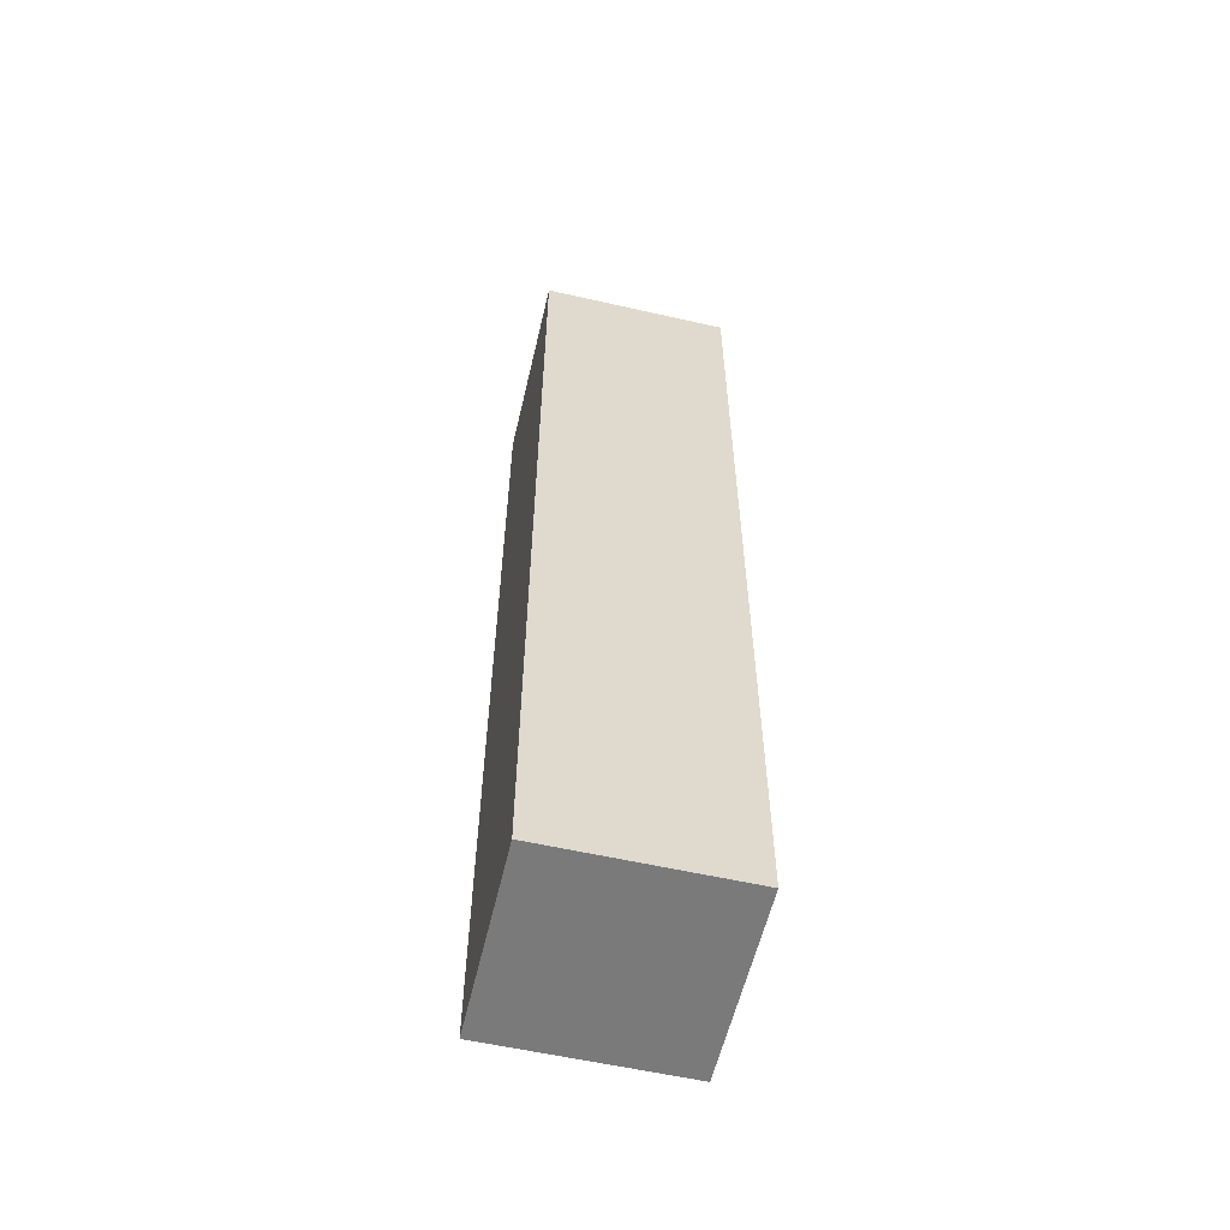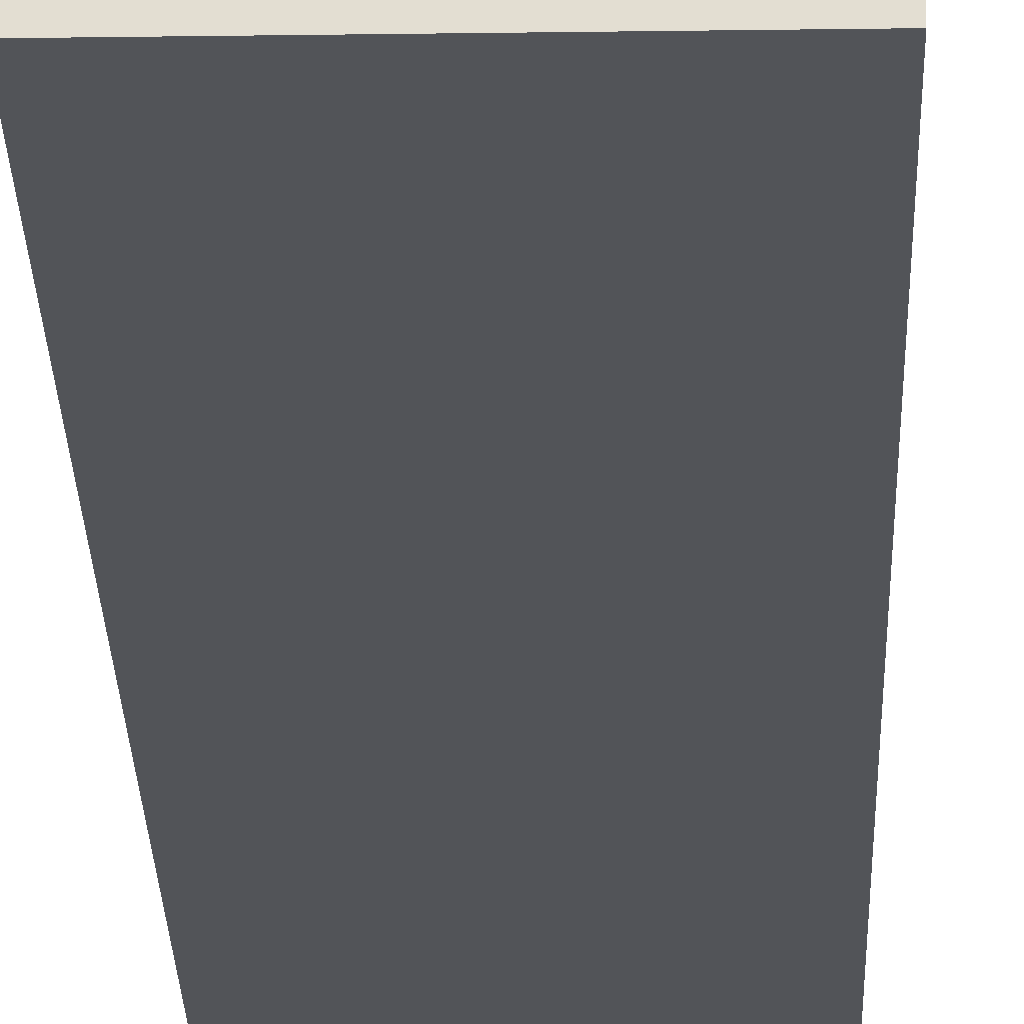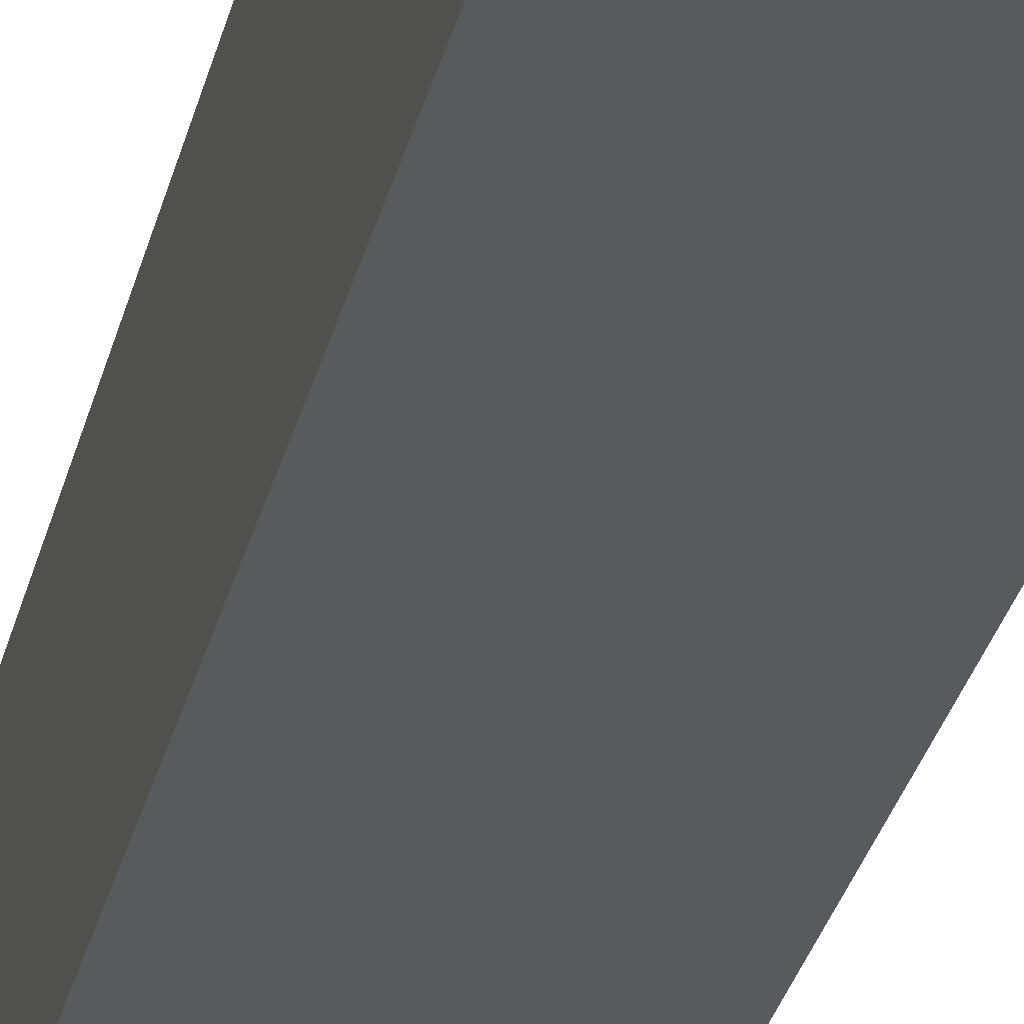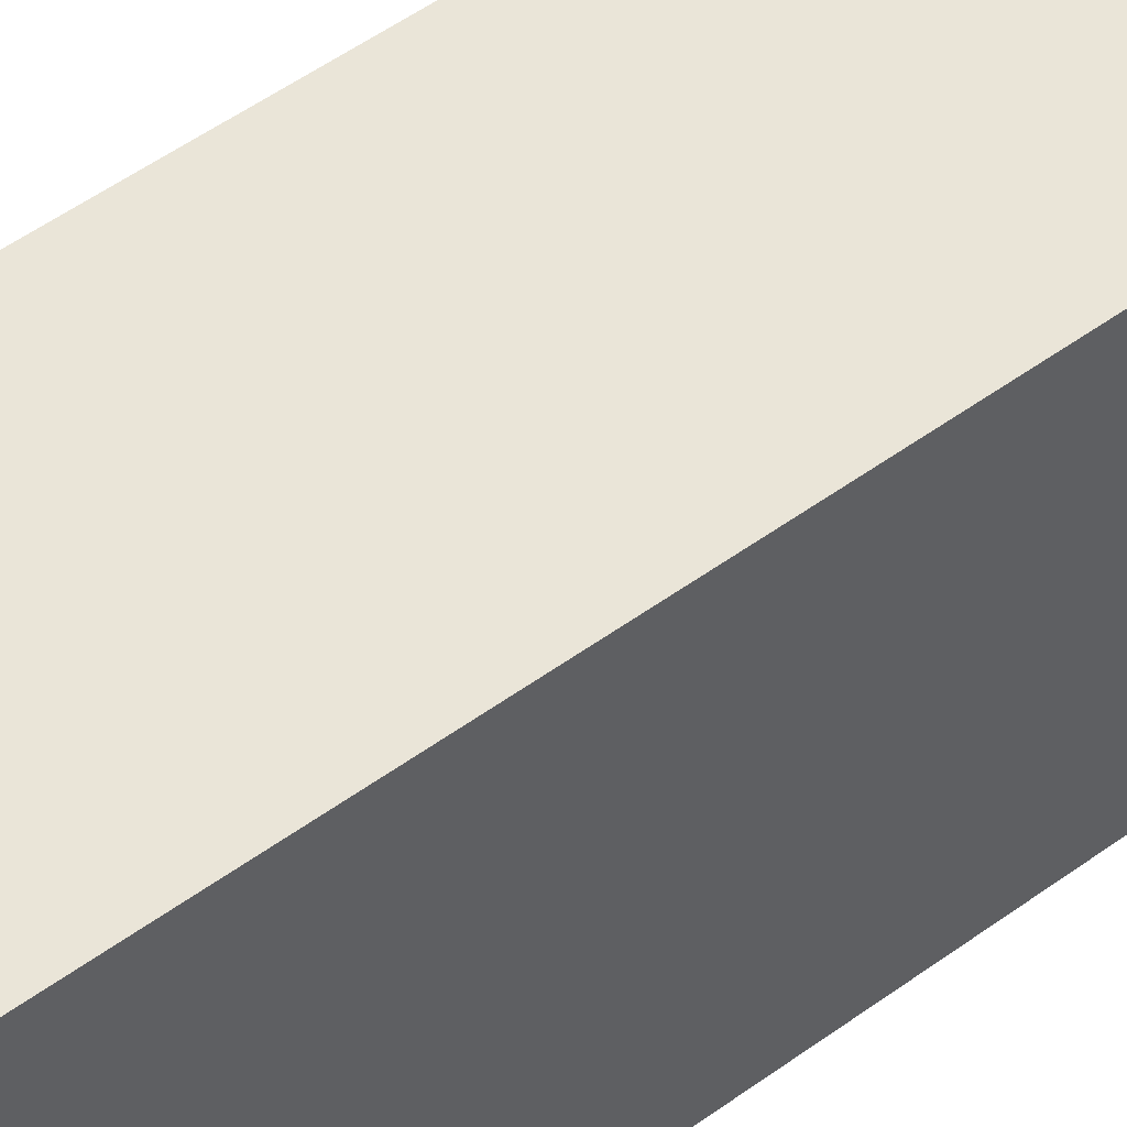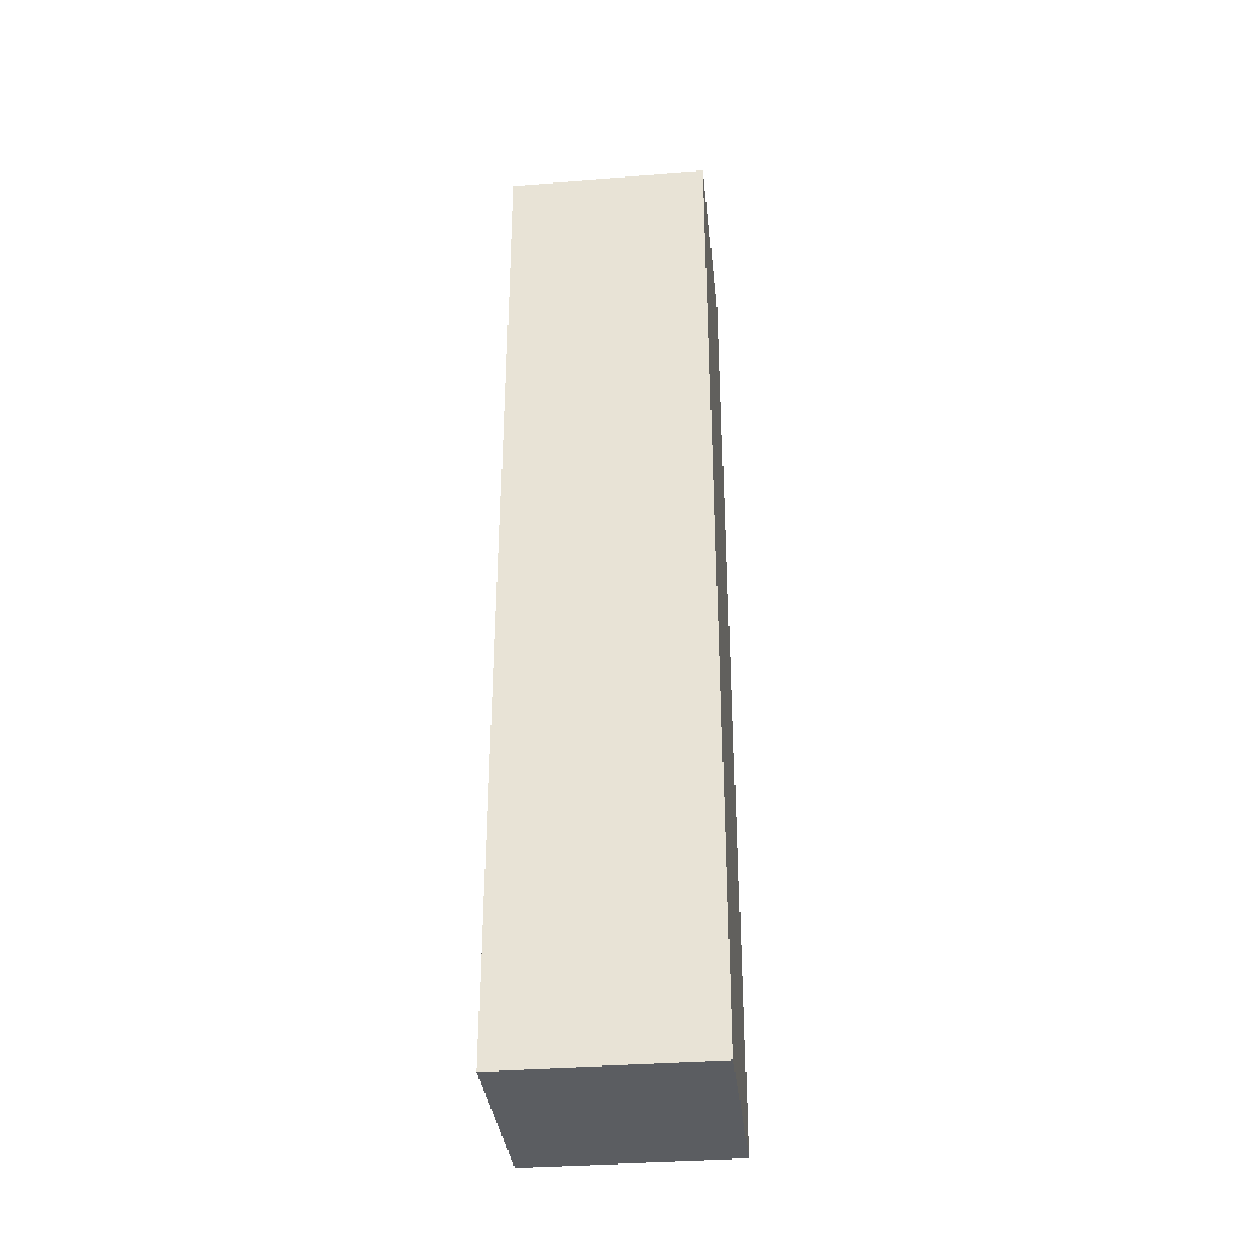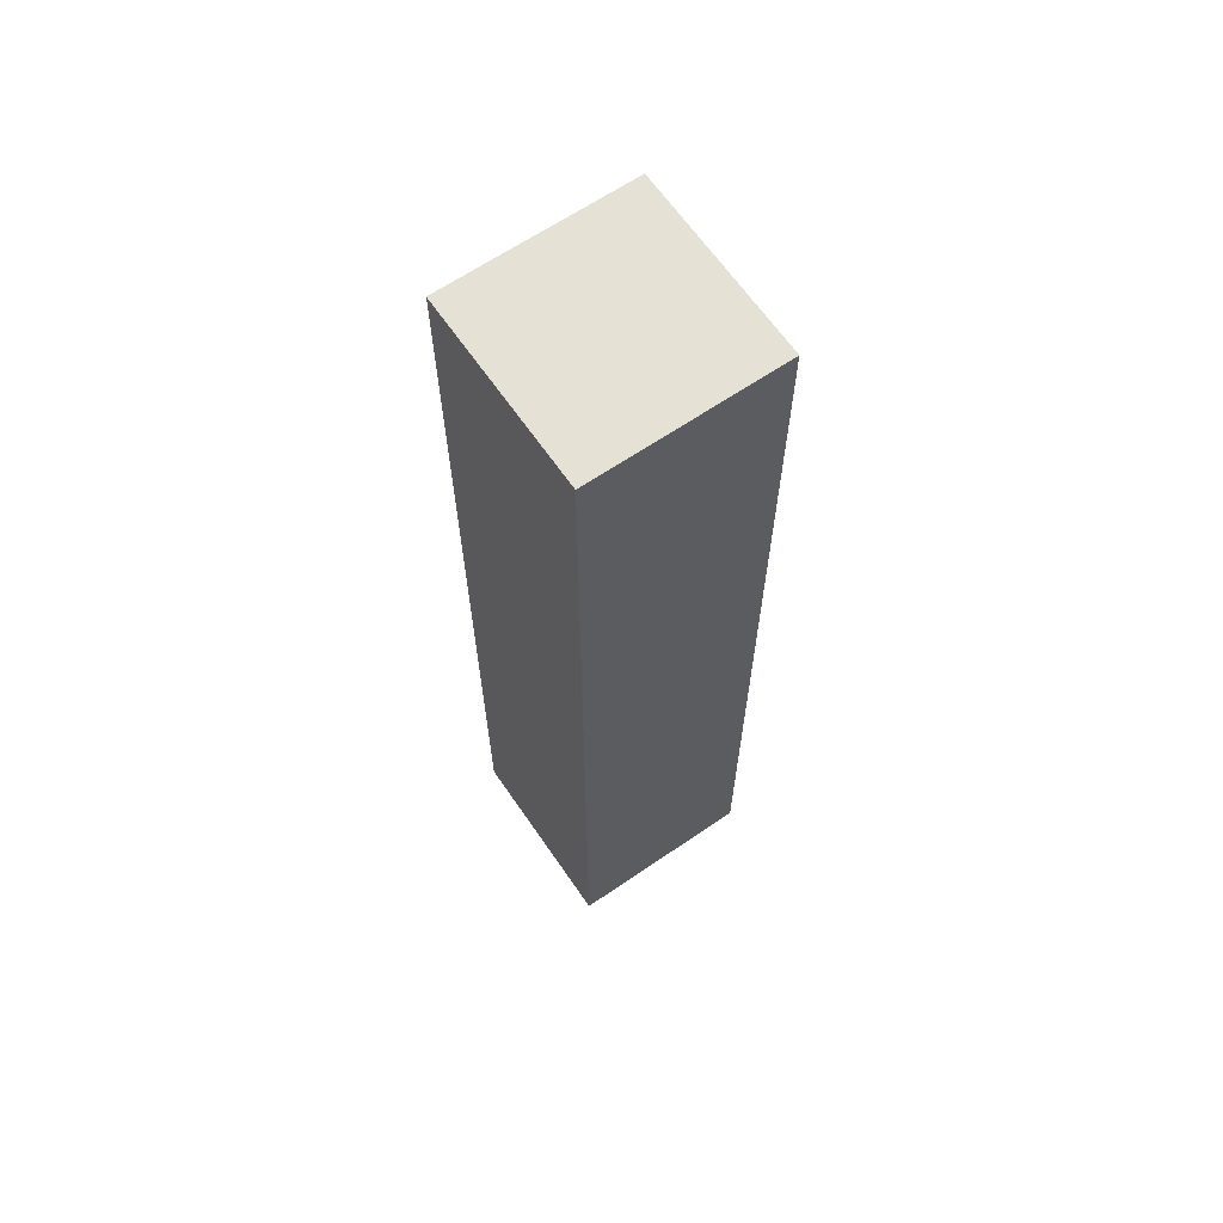
<metadata>
{"format":"obj","ext":"obj","renderer":"f3d","projection":"perspective","resolution":1024,"background":"white","views":[{"elev":-58.1,"azim":76.8,"up":"+Y"},{"elev":-22.8,"azim":1.4,"up":"+Z"},{"elev":-31.8,"azim":-13.5,"up":"+Z"},{"elev":45.0,"azim":48.7,"up":"+Z"},{"elev":-36.0,"azim":6.4,"up":"+Y"},{"elev":64.8,"azim":55.5,"up":"+Y"}]}
</metadata>
<code>
o
v 0 2 0
v 0 2 -0.1
v 0 2 -0.2
v 0 2.1 0
v 0 2.1 -0.1
v 0 2.2 0
v 0 2.2 -0.1
v 0 2.3 0
v 0 2.3 -0.1
v 0 2.3 -0.2
v 0 2.4 0
v 0 2.4 -0.1
v 0 2.5 -0.1
v 0 2.5 -0.2
v 0 2.6 0
v 0 2.6 -0.1
v 0 2.6 -0.2
v 0 2.7 0
v 0 2.7 -0.1
v 0 2.7 -0.2
v 0 2.8 0
v 0 2.8 -0.1
v 0 2.8 -0.2
v 0 2.9 0
v 0 2.9 -0.1
v 0 2.9 -0.2
v 0 3 0
v 0 3 -0.1
v 0 3 -0.2
v 0.2 2 0
v 0.2 2 -0.1
v 0.2 2 -0.2
v 0.2 2.1 -0.1
v 0.2 2.1 -0.2
v 0.2 2.2 -0.1
v 0.2 2.2 -0.2
v 0.2 2.3 0
v 0.2 2.3 -0.1
v 0.2 2.3 -0.2
v 0.2 2.4 -0.1
v 0.2 2.4 -0.2
v 0.2 2.5 0
v 0.2 2.5 -0.1
v 0.2 2.6 0
v 0.2 2.6 -0.1
v 0.2 2.6 -0.2
v 0.2 2.7 0
v 0.2 2.7 -0.1
v 0.2 2.7 -0.2
v 0.2 2.8 0
v 0.2 2.8 -0.1
v 0.2 2.8 -0.2
v 0.2 2.9 0
v 0.2 2.9 -0.1
v 0.2 2.9 -0.2
v 0.2 3 0
v 0.2 3 -0.1
v 0.2 3 -0.2
v 0 2 0
v 0 2.1 0
v 0 2.2 0
v 0 2.3 0
v 0 2.4 0
v 0 2.6 0
v 0 2.7 0
v 0 2.8 0
v 0 2.9 0
v 0 3 0
v 0.1 2 0
v 0.1 2.1 0
v 0.1 2.2 0
v 0.1 2.3 0
v 0.1 2.4 0
v 0.1 2.5 0
v 0.1 2.6 0
v 0.1 2.7 0
v 0.1 2.8 0
v 0.1 2.9 0
v 0.1 3 0
v 0.2 2 0
v 0.2 2.3 0
v 0.2 2.5 0
v 0.2 2.6 0
v 0.2 2.7 0
v 0.2 2.8 0
v 0.2 2.9 0
v 0.2 3 0
v 0 2 -0.2
v 0 2.3 -0.2
v 0 2.5 -0.2
v 0 2.6 -0.2
v 0 2.7 -0.2
v 0 2.8 -0.2
v 0 2.9 -0.2
v 0 3 -0.2
v 0.1 2 -0.2
v 0.1 2.1 -0.2
v 0.1 2.2 -0.2
v 0.1 2.3 -0.2
v 0.1 2.4 -0.2
v 0.1 2.5 -0.2
v 0.1 2.6 -0.2
v 0.1 2.7 -0.2
v 0.1 2.8 -0.2
v 0.1 2.9 -0.2
v 0.1 3 -0.2
v 0.2 2 -0.2
v 0.2 2.1 -0.2
v 0.2 2.2 -0.2
v 0.2 2.3 -0.2
v 0.2 2.4 -0.2
v 0.2 2.6 -0.2
v 0.2 2.7 -0.2
v 0.2 2.8 -0.2
v 0.2 2.9 -0.2
v 0.2 3 -0.2
v 0 2 0
v 0.1 2 0
v 0.2 2 0
v 0 2 -0.1
v 0.1 2 -0.1
v 0.2 2 -0.1
v 0 2 -0.2
v 0.1 2 -0.2
v 0.2 2 -0.2
v 0 3 0
v 0.1 3 0
v 0.2 3 0
v 0 3 -0.1
v 0.1 3 -0.1
v 0.2 3 -0.1
v 0 3 -0.2
v 0.1 3 -0.2
v 0.2 3 -0.2
f 4 2 1
f 5 3 2
f 5 2 4
f 6 5 4
f 7 3 5
f 7 5 6
f 8 7 6
f 9 3 7
f 9 7 8
f 10 3 9
f 11 9 8
f 12 10 9
f 12 9 11
f 13 12 11
f 13 10 12
f 14 10 13
f 15 13 11
f 16 14 13
f 16 13 15
f 17 14 16
f 18 16 15
f 19 17 16
f 19 16 18
f 20 17 19
f 21 19 18
f 22 20 19
f 22 19 21
f 23 20 22
f 24 22 21
f 25 23 22
f 25 22 24
f 26 23 25
f 27 25 24
f 28 26 25
f 28 25 27
f 29 26 28
f 30 31 33
f 31 32 33
f 33 32 34
f 30 33 35
f 33 34 35
f 35 34 36
f 30 35 37
f 35 36 38
f 37 35 38
f 38 36 39
f 37 38 40
f 38 39 40
f 40 39 41
f 37 40 42
f 40 41 43
f 42 40 43
f 42 43 44
f 43 41 45
f 44 43 45
f 45 41 46
f 44 45 47
f 45 46 48
f 47 45 48
f 48 46 49
f 47 48 50
f 48 49 51
f 50 48 51
f 51 49 52
f 50 51 53
f 51 52 54
f 53 51 54
f 54 52 55
f 53 54 56
f 54 55 57
f 56 54 57
f 57 55 58
f 69 60 59
f 70 61 60
f 70 60 69
f 71 62 61
f 71 61 70
f 72 63 62
f 72 62 71
f 73 64 63
f 73 63 72
f 74 64 73
f 75 65 64
f 75 64 74
f 76 66 65
f 76 65 75
f 77 67 66
f 77 66 76
f 78 68 67
f 78 67 77
f 79 68 78
f 80 70 69
f 80 71 70
f 80 72 71
f 81 74 73
f 81 72 80
f 81 73 72
f 82 75 74
f 82 74 81
f 83 76 75
f 83 75 82
f 84 77 76
f 84 76 83
f 85 78 77
f 85 77 84
f 86 79 78
f 86 78 85
f 87 79 86
f 88 89 96
f 96 89 97
f 97 89 98
f 89 90 99
f 98 89 99
f 99 90 100
f 90 91 101
f 100 90 101
f 91 92 102
f 101 91 102
f 92 93 103
f 102 92 103
f 93 94 104
f 103 93 104
f 94 95 105
f 104 94 105
f 105 95 106
f 96 97 107
f 97 98 108
f 107 97 108
f 98 99 109
f 108 98 109
f 99 100 110
f 109 99 110
f 100 101 111
f 110 100 111
f 101 102 111
f 102 103 112
f 111 102 112
f 103 104 113
f 112 103 113
f 104 105 114
f 113 104 114
f 105 106 115
f 114 105 115
f 115 106 116
f 120 118 117
f 121 119 118
f 121 118 120
f 122 119 121
f 123 121 120
f 124 122 121
f 124 121 123
f 125 122 124
f 126 127 129
f 127 128 130
f 129 127 130
f 130 128 131
f 129 130 132
f 130 131 133
f 132 130 133
f 133 131 134

</code>
